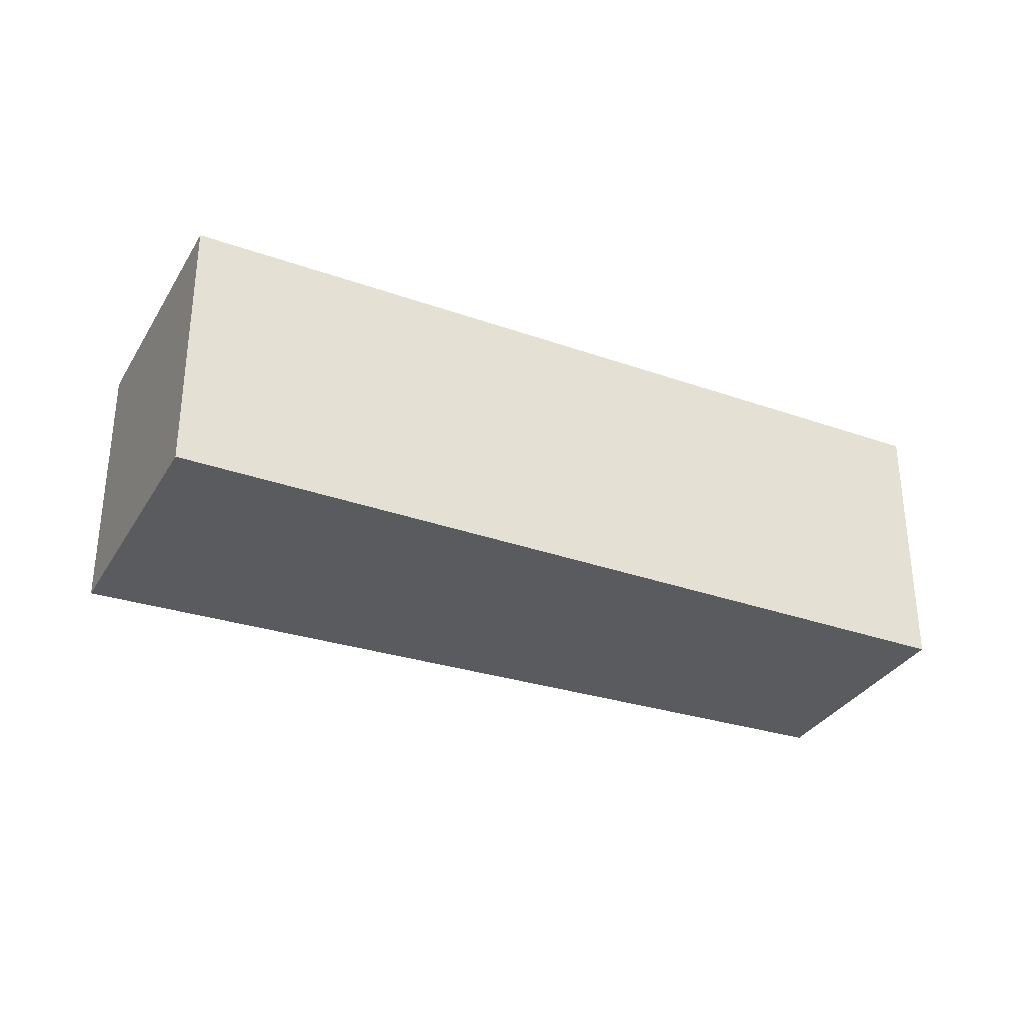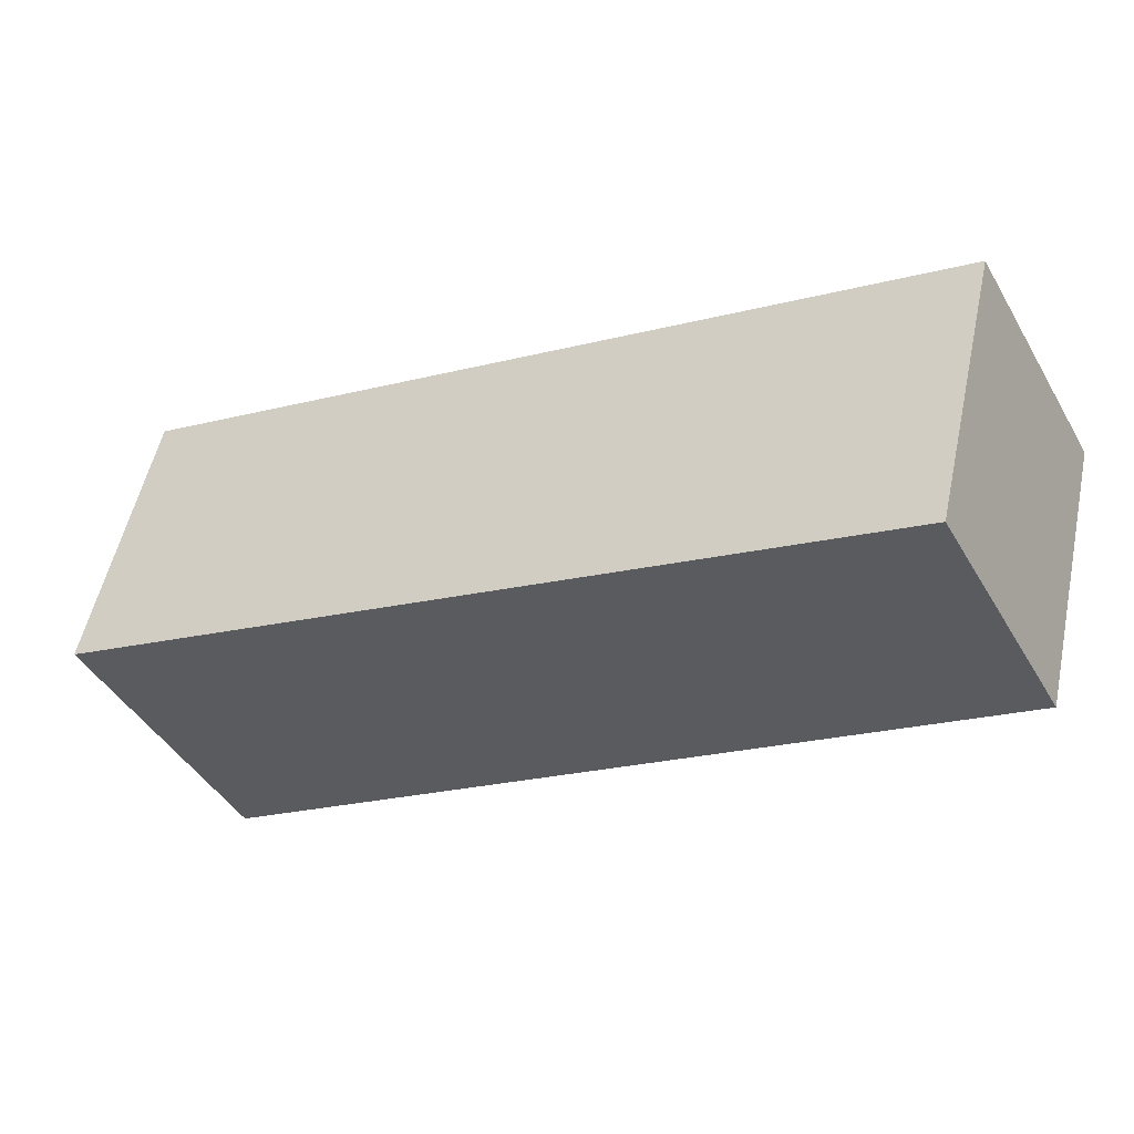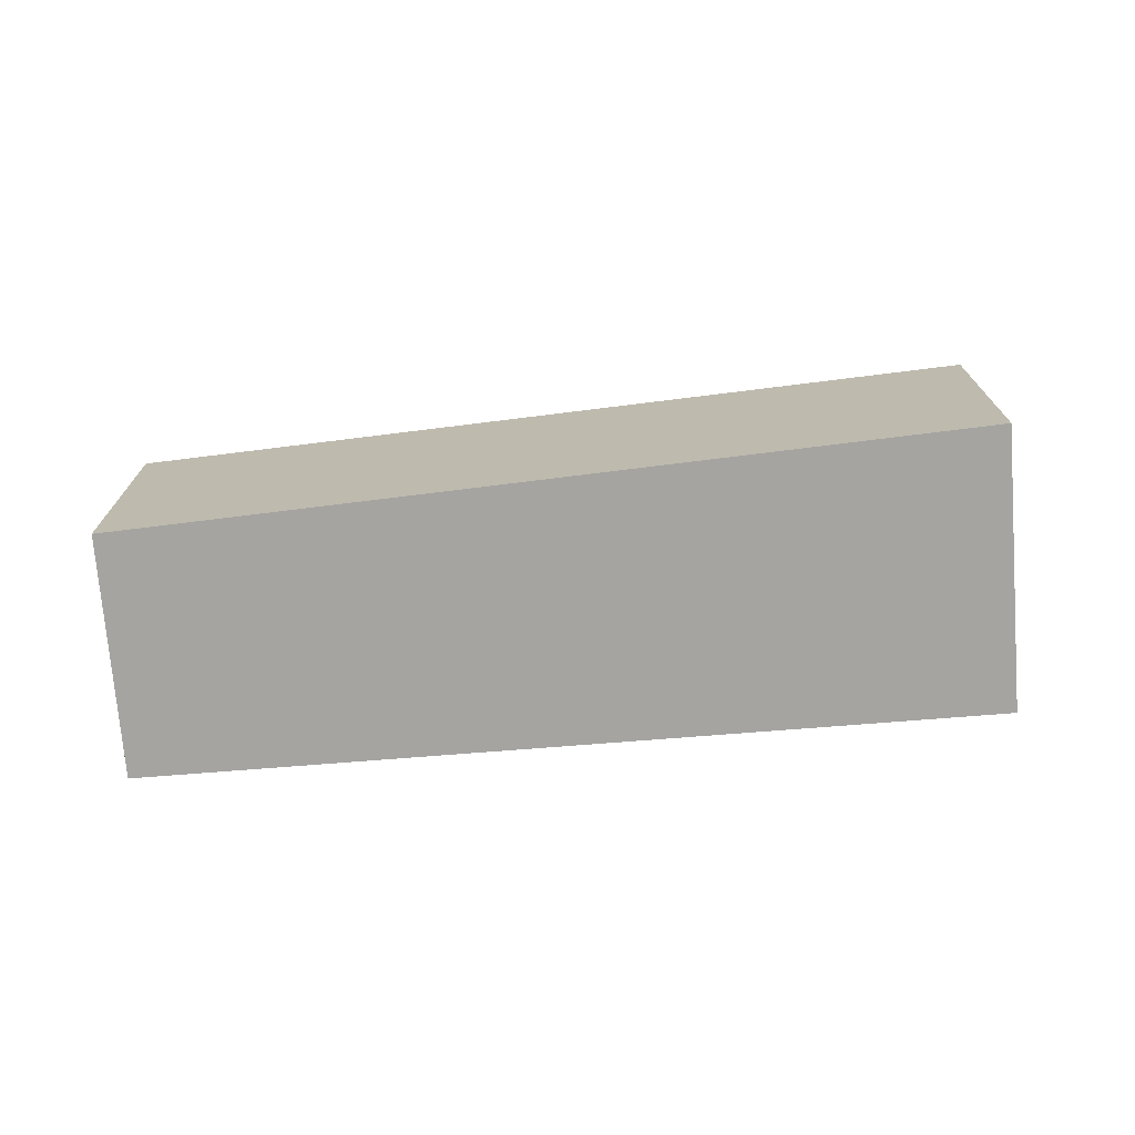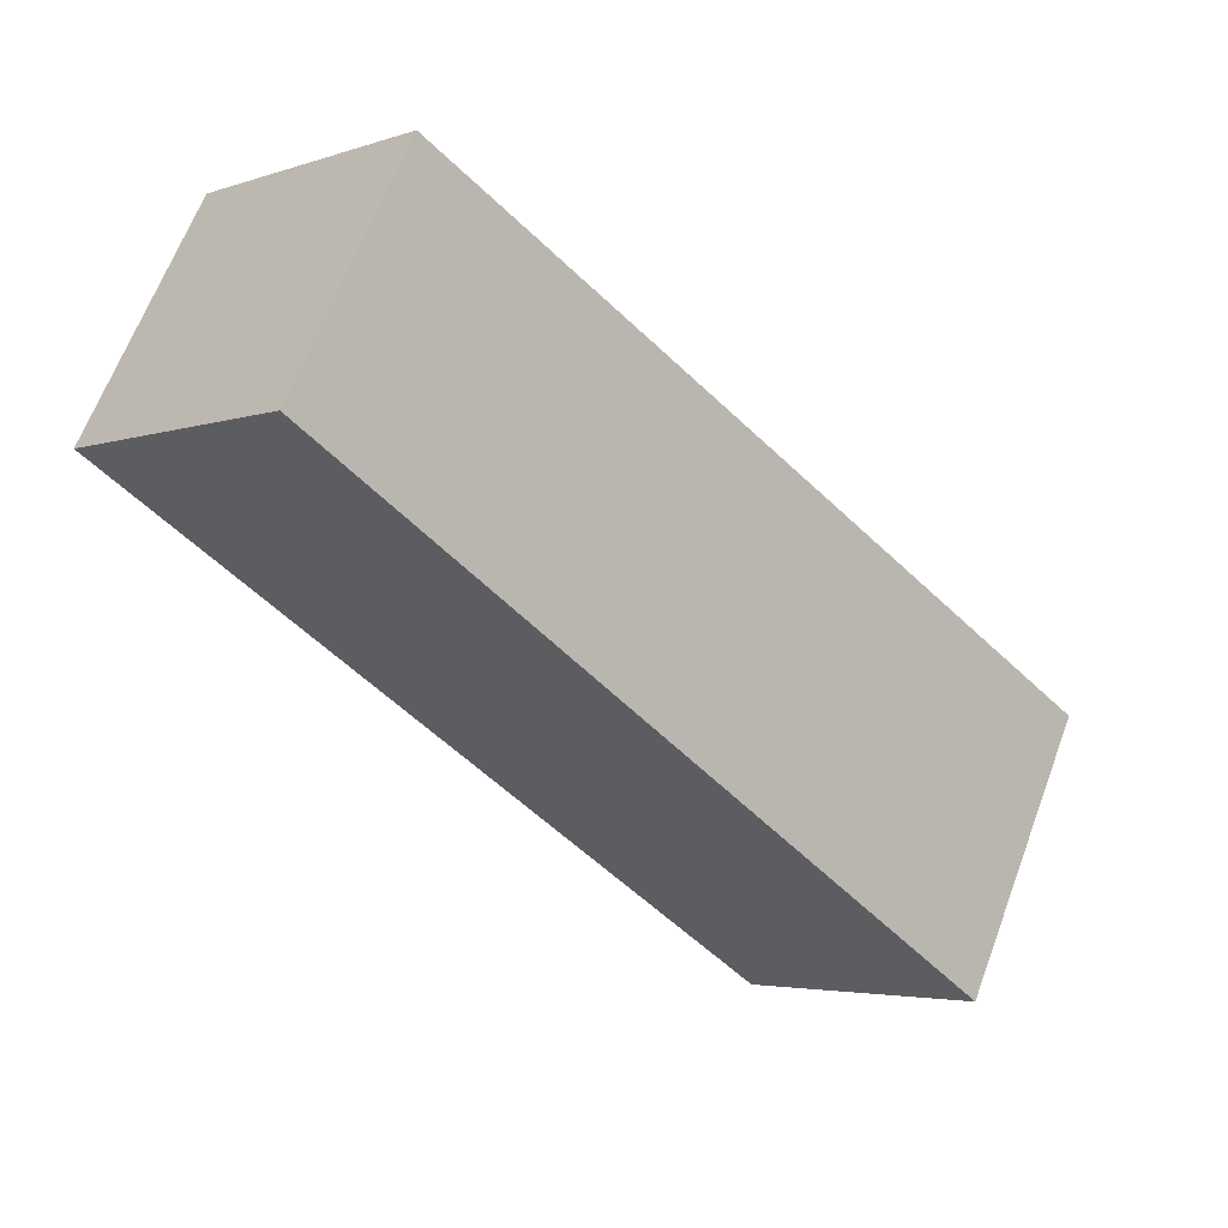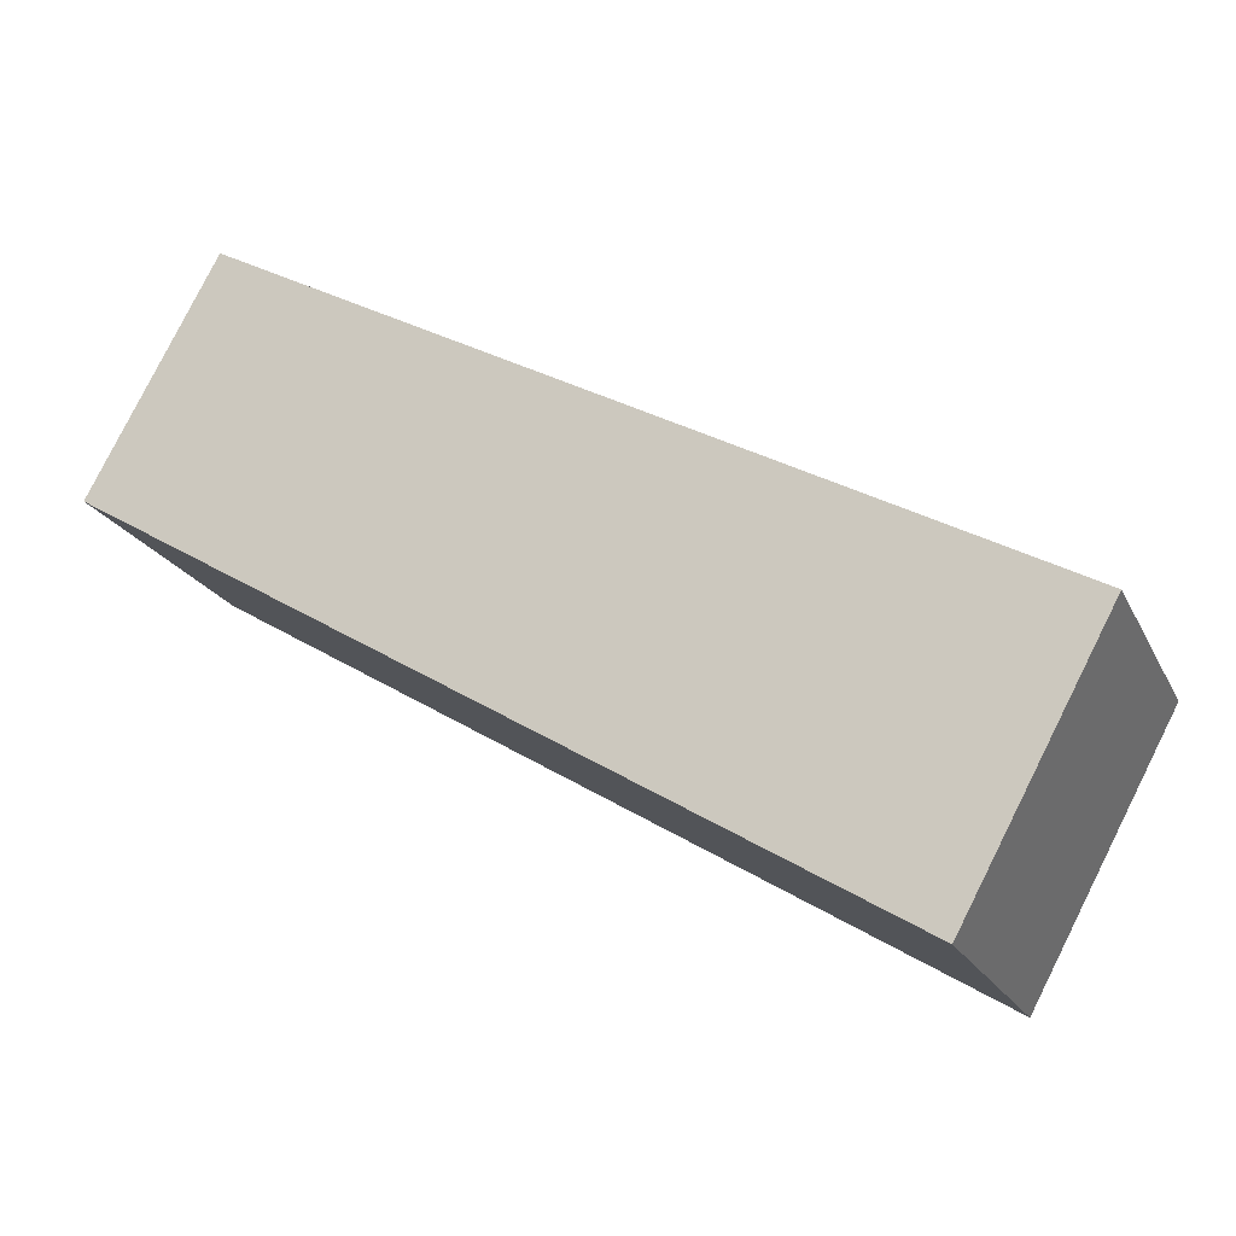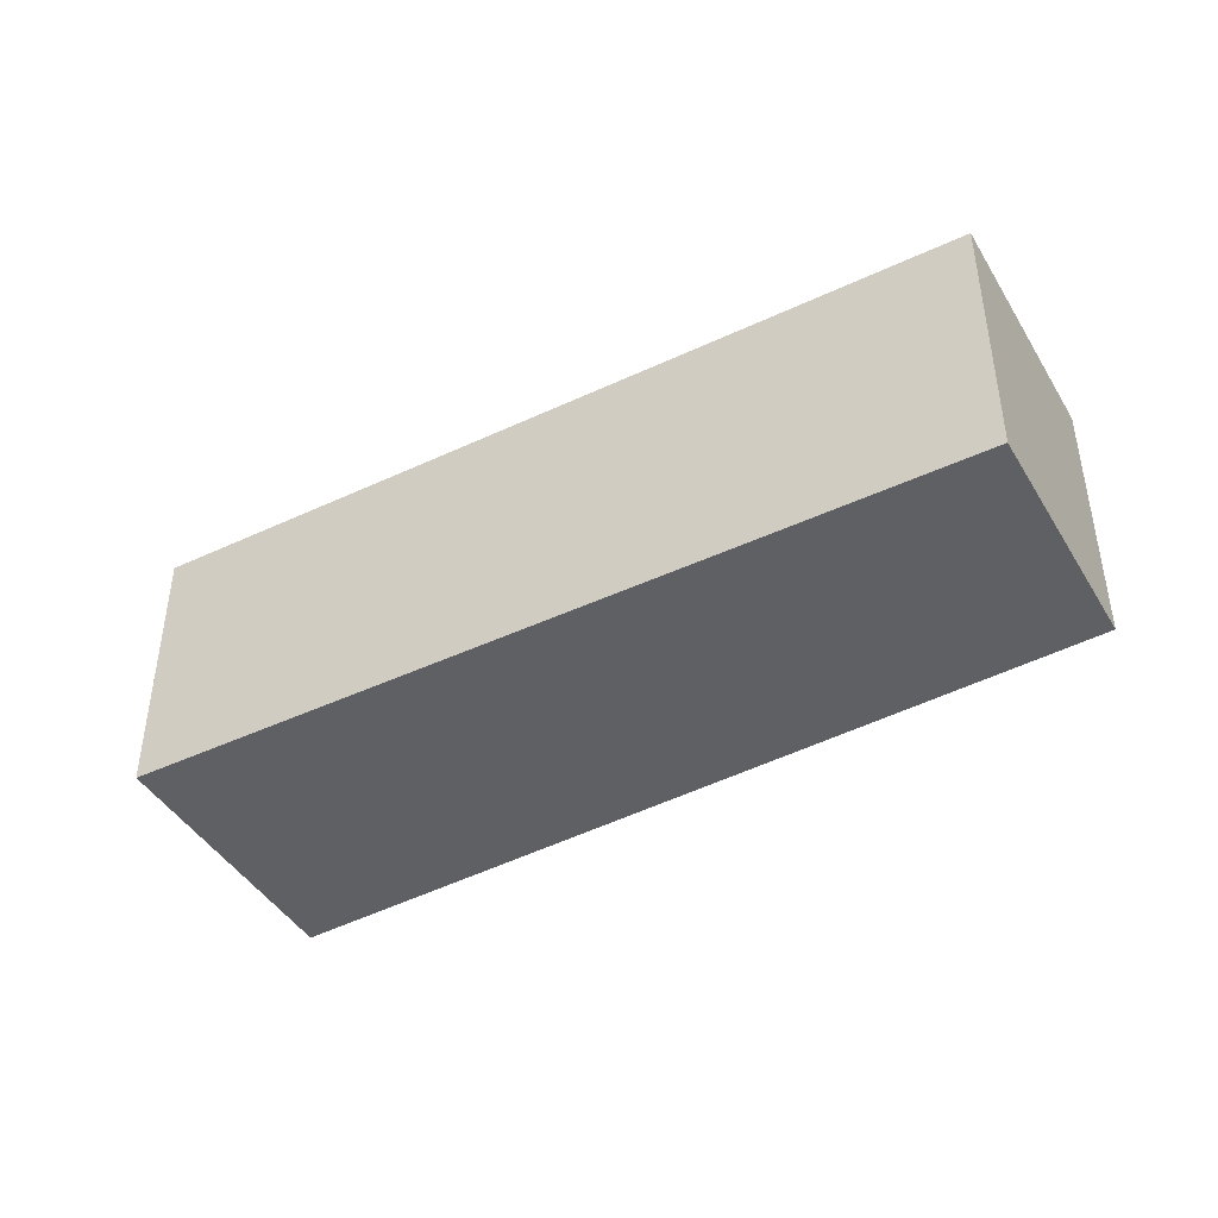
<metadata>
{"format":"obj","ext":"obj","renderer":"f3d","projection":"perspective","resolution":1024,"background":"white","views":[{"elev":-32.6,"azim":-54.7,"up":"+Y"},{"elev":53.8,"azim":12.1,"up":"+Z"},{"elev":-73.3,"azim":156.0,"up":"+Y"},{"elev":-3.9,"azim":137.6,"up":"+Z"},{"elev":-20.2,"azim":-160.1,"up":"+Z"},{"elev":-43.8,"azim":0.4,"up":"+Y"}]}
</metadata>
<code>
v  2.515 0.908 1.367
v  0.453 0.908 -0.835
v  0 0.908 5.56e-17
v  2.908 0.908 0.645
v  2.515 -8.37e-17 1.367
v  2.908 -3.949e-17 0.645
v  0.453 5.113e-17 -0.835
v  0 0 0
g defaultobject
f 1 2 3
f 2 1 4
f 5 4 1
f 4 5 6
f 6 2 4
f 2 6 7
f 7 3 2
f 3 7 8
f 8 1 3
f 1 8 5
f 5 7 6
f 7 5 8

</code>
